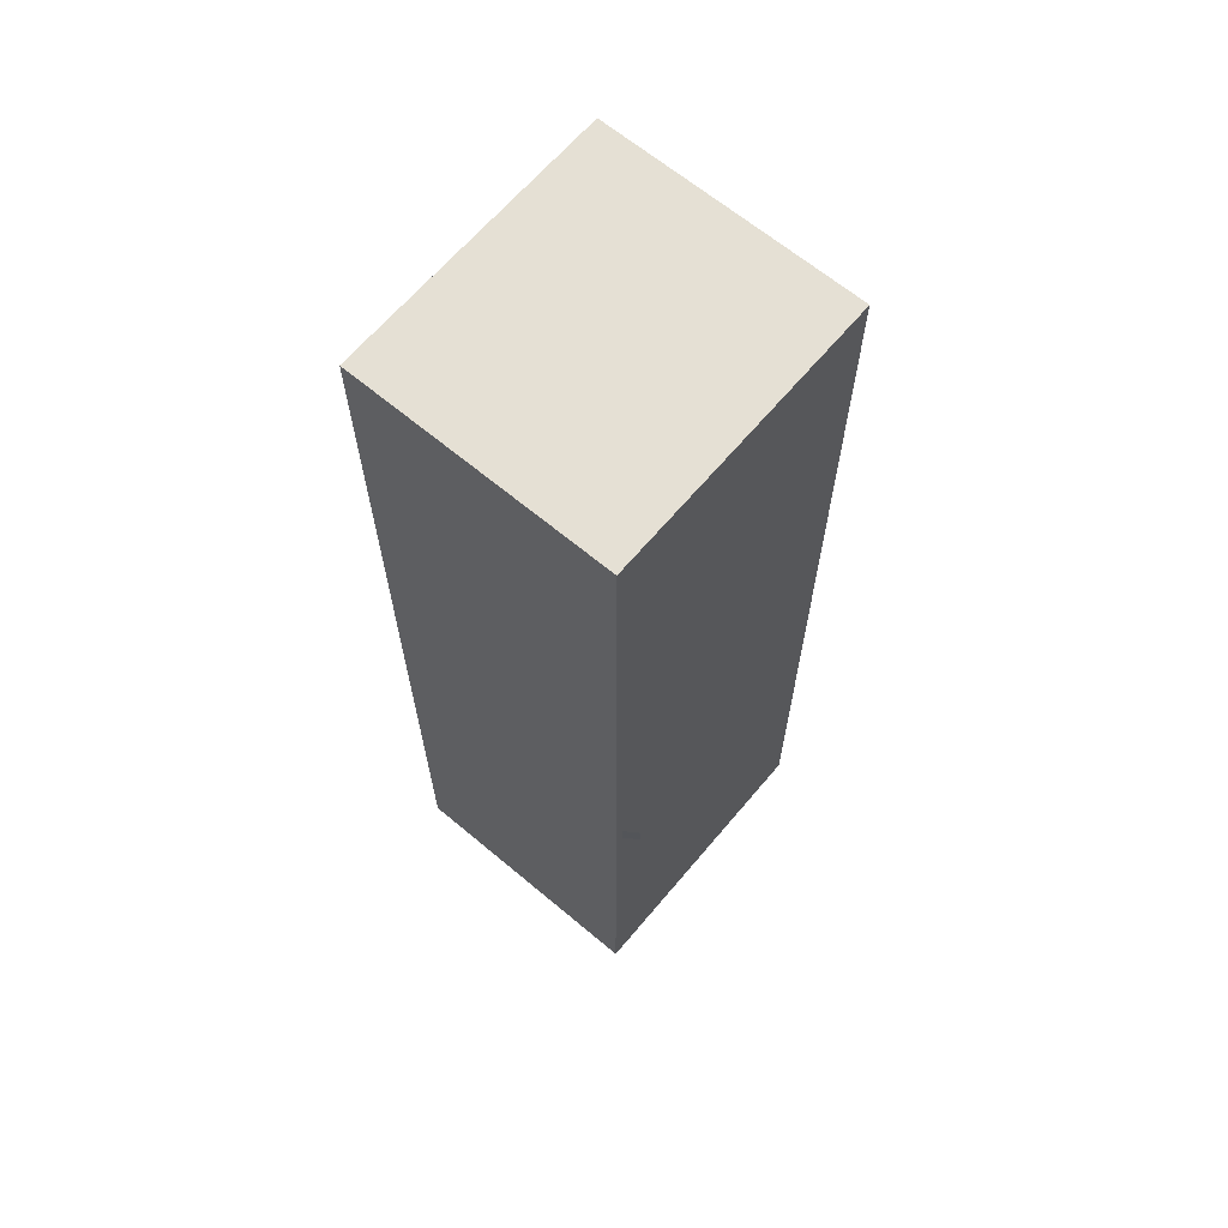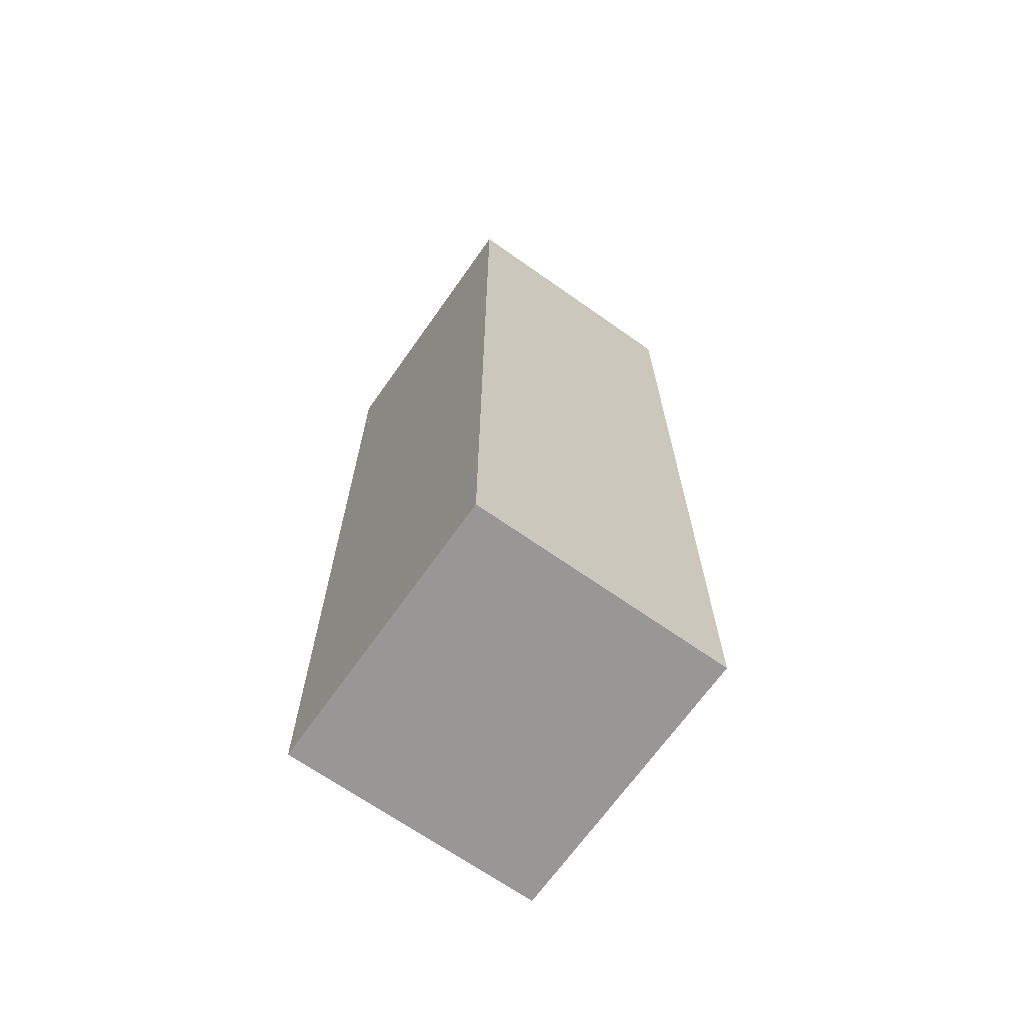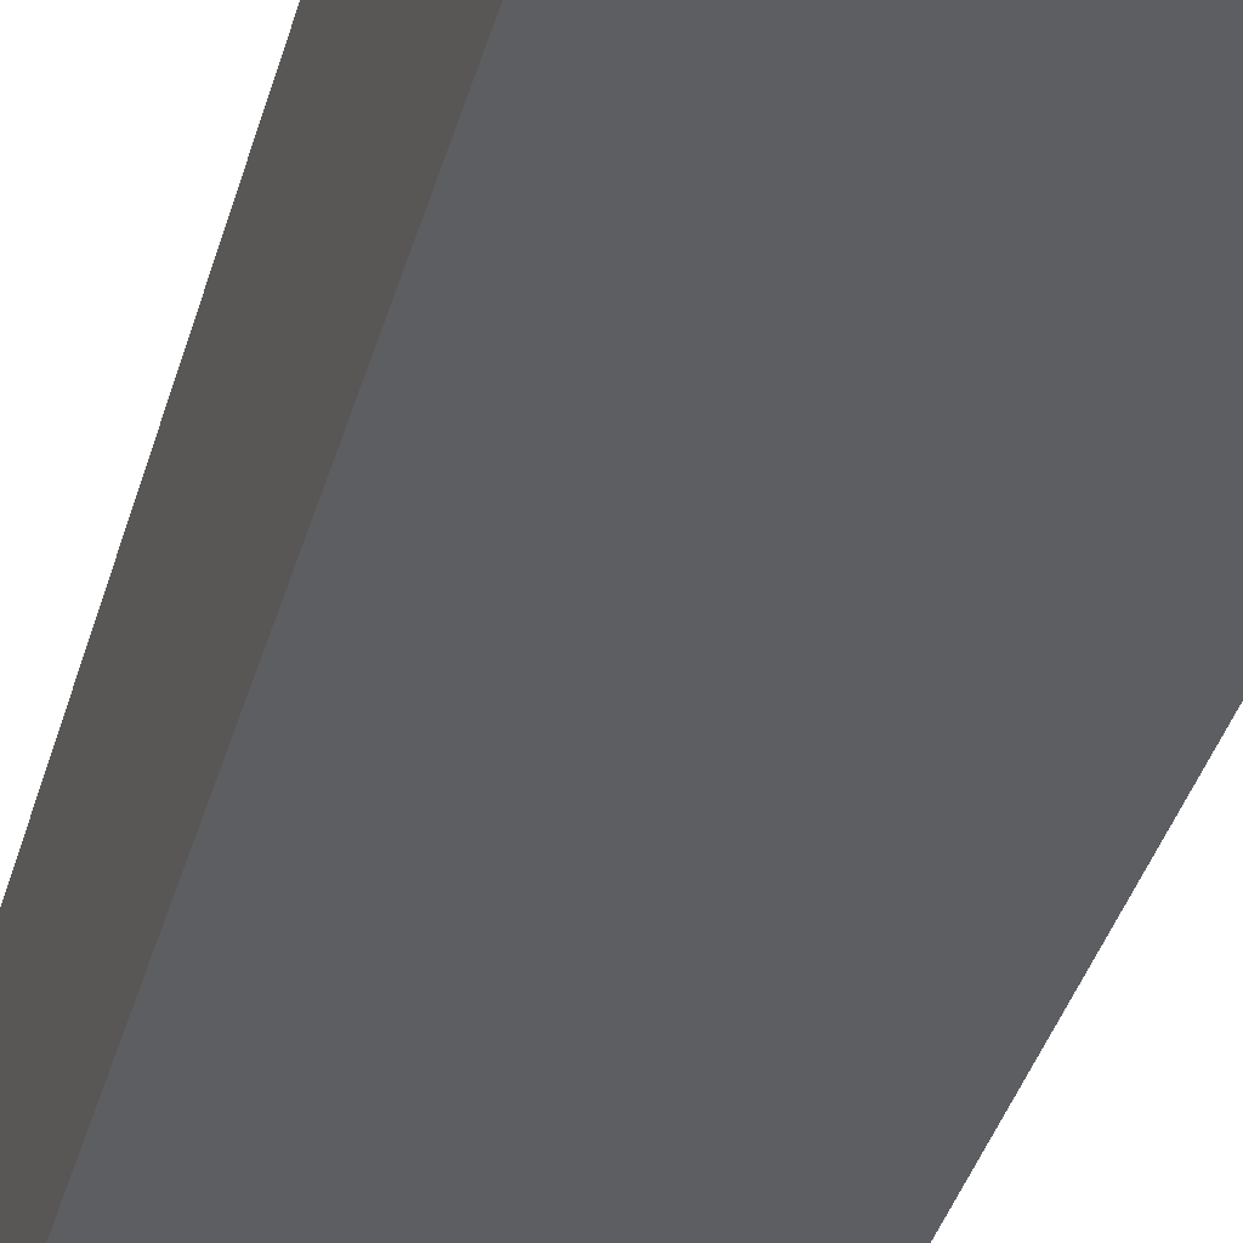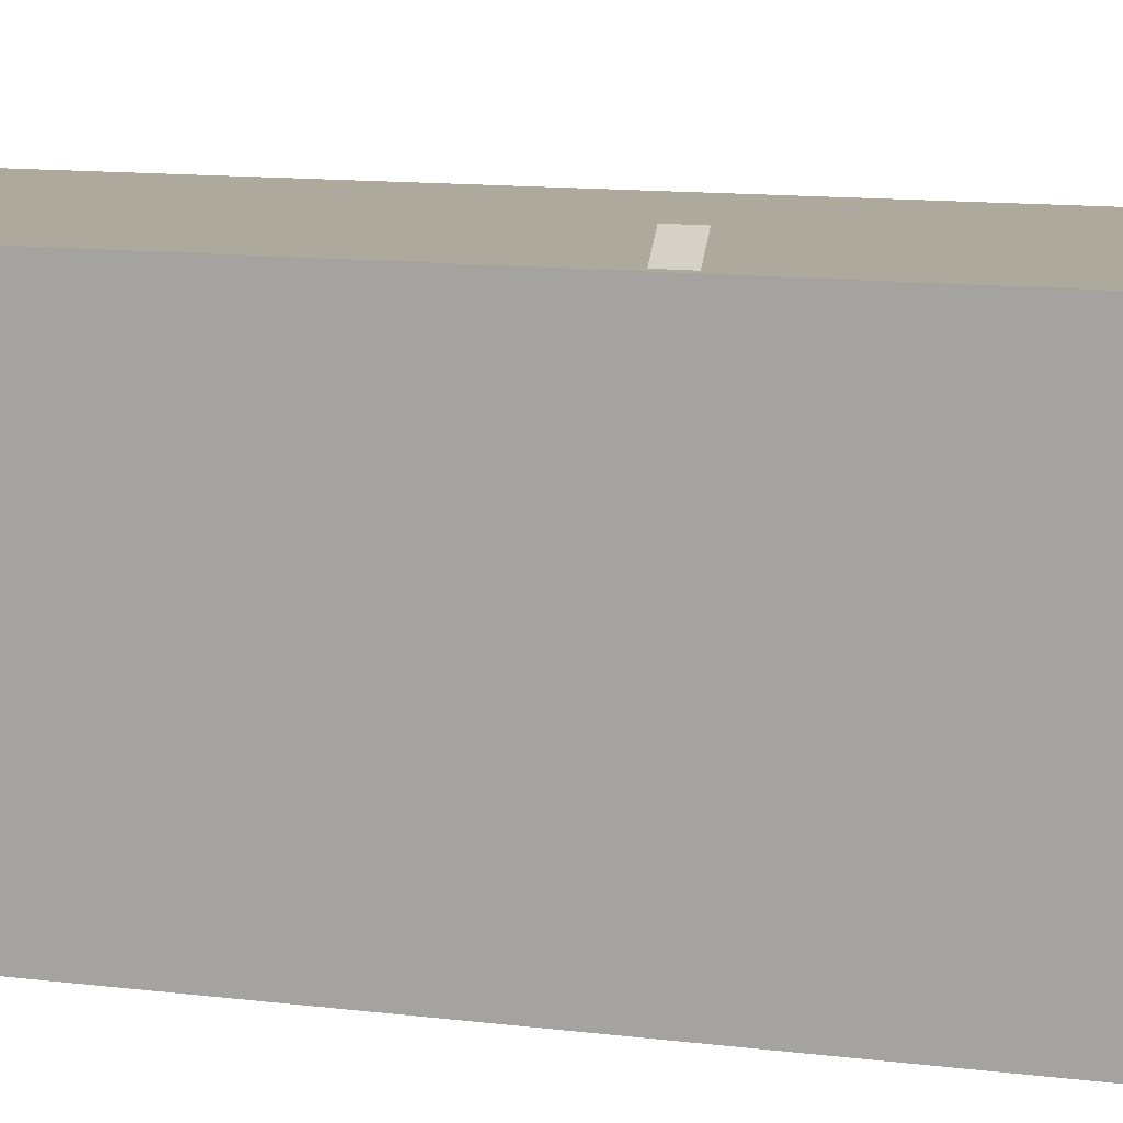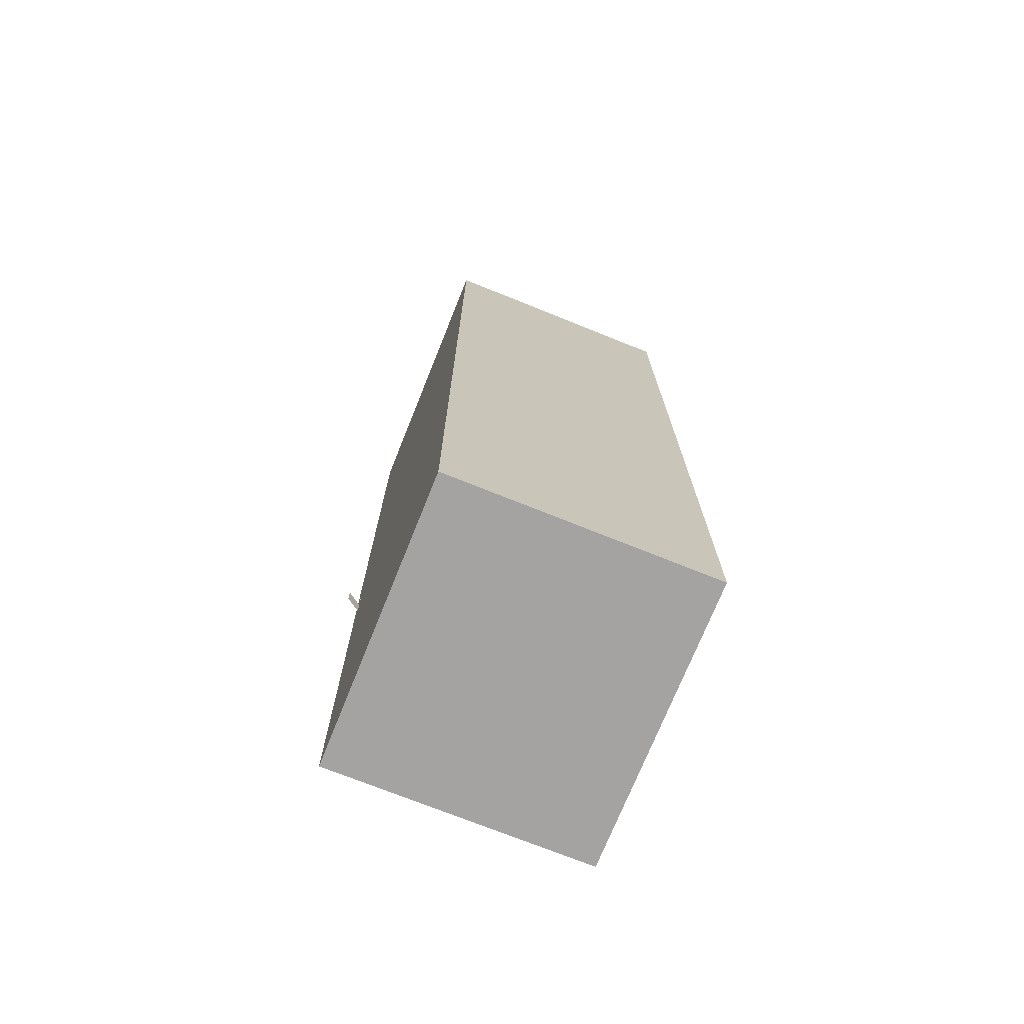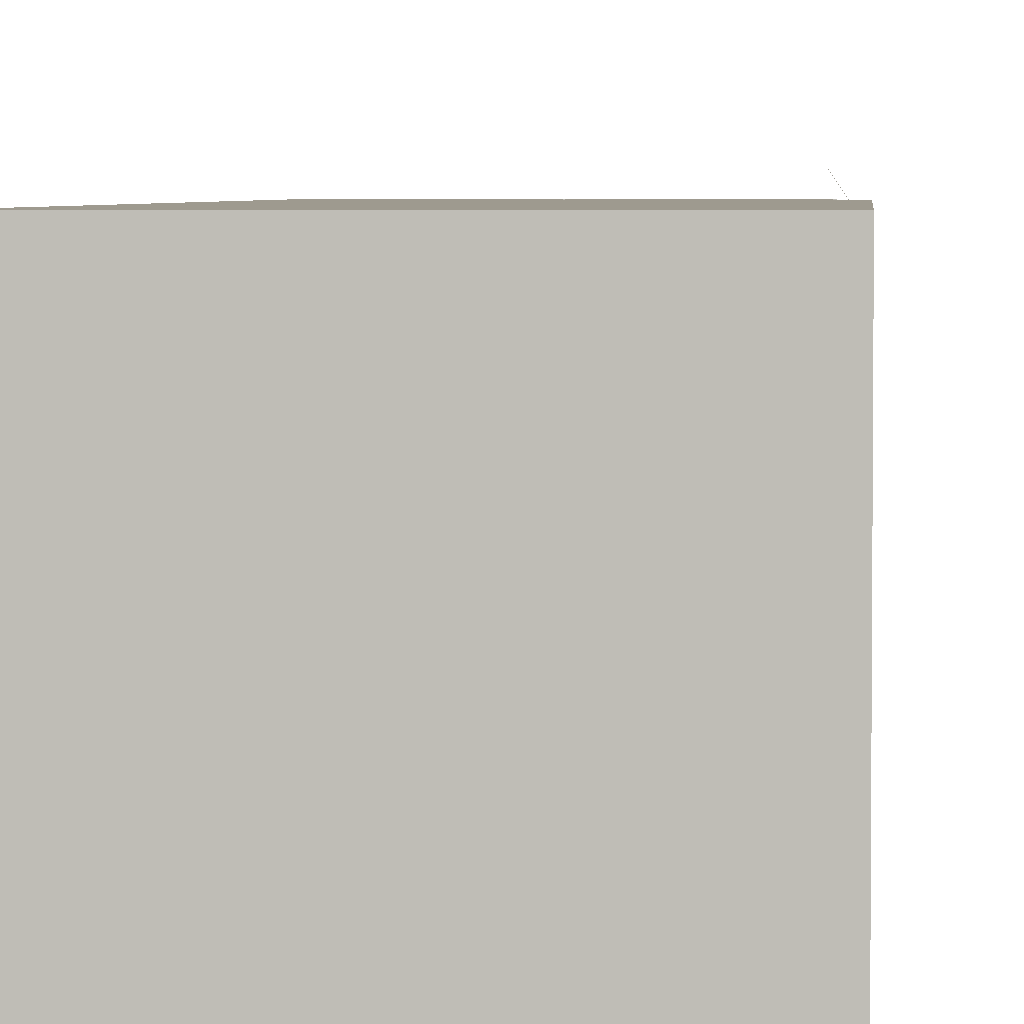
<metadata>
{"format":"obj","ext":"obj","renderer":"f3d","projection":"perspective","resolution":1024,"background":"white","views":[{"elev":65.3,"azim":-49.9,"up":"+Y"},{"elev":-68.2,"azim":-125.2,"up":"+Y"},{"elev":-38.9,"azim":-15.4,"up":"+Z"},{"elev":8.9,"azim":-68.2,"up":"+Z"},{"elev":-73.1,"azim":68.1,"up":"+Y"},{"elev":3.8,"azim":-175.9,"up":"+Z"}]}
</metadata>
<code>
g Mesh1 Group1 Model
v 3.918 78.17 1
v 1.918 82.17 -2
v 3.918 82.17 1
f 1 2 3
v 1.918 78.17 -2
f 2 1 4
g Mesh2 Model
v 0 198 -57
v 0 2 -2
v 0 198 -2
f 5 6 7
v 0 2 -57
f 6 5 8
v 2 2 -57
f 5 9 8
v 2 198 -57
f 9 5 10
f 10 7 5
v 2 198 -2
f 7 10 11
v 58.5 198 -57
f 12 11 10
v 58.5 198 -2
f 11 12 13
v 58.5 164.3 -2
f 12 14 13
v 58.5 162.3 -2
f 14 12 15
v 58.5 2 -2
f 15 12 16
v 58.5 2 -57
f 16 12 17
f 9 12 17
f 12 9 10
v 2 2 -2
f 18 10 9
v 2 162.3 -2
f 19 10 18
v 2 164.3 -2
f 20 10 19
f 10 20 11
f 20 13 11
f 13 20 14
f 19 14 20
f 14 19 15
f 18 15 19
f 15 18 16
v 2 3.61e-14 -2
f 21 16 18
v 58.5 3.61e-14 -2
f 16 21 22
v 58.5 3.61e-14 -57
f 21 23 22
v 2 1.864e-14 -57
f 21 24 23
v 0 0 -2
f 25 24 21
v 0 1.805e-14 -57
f 24 25 26
f 25 8 26
f 8 25 6
f 21 6 25
f 6 21 18
f 18 8 6
f 8 18 9
f 16 9 18
f 9 16 17
v 60.5 2 -2
f 27 17 16
v 60.5 2 -57
f 17 27 28
v 60.5 3.61e-14 -57
f 27 29 28
v 60.5 3.61e-14 -2
f 29 27 30
f 27 22 30
f 22 27 16
f 27 15 16
v 60.5 162.3 -2
f 15 27 31
f 28 31 27
v 60.5 164.3 -2
f 31 28 32
v 60.5 198 -2
f 32 28 33
v 60.5 198 -57
f 33 28 34
f 28 12 34
f 12 28 17
f 29 17 28
f 17 29 23
f 29 22 23
f 22 29 30
f 22 17 23
f 17 22 16
f 23 9 17
f 9 23 24
f 24 8 9
f 8 24 26
f 34 13 12
f 13 34 33
v 60.5 200 -2
f 34 35 33
v 60.5 200 -57
f 35 34 36
v 0 200 -57
f 34 37 36
f 12 37 34
f 10 37 12
f 37 10 5
f 7 37 5
v 0 200 -2
f 37 7 38
f 7 35 38
f 11 35 7
f 13 35 11
f 35 13 33
f 14 33 13
f 33 14 32
f 15 32 14
f 32 15 31
f 7 20 11
f 7 19 20
f 6 19 7
f 19 6 18
f 35 37 38
f 37 35 36

</code>
